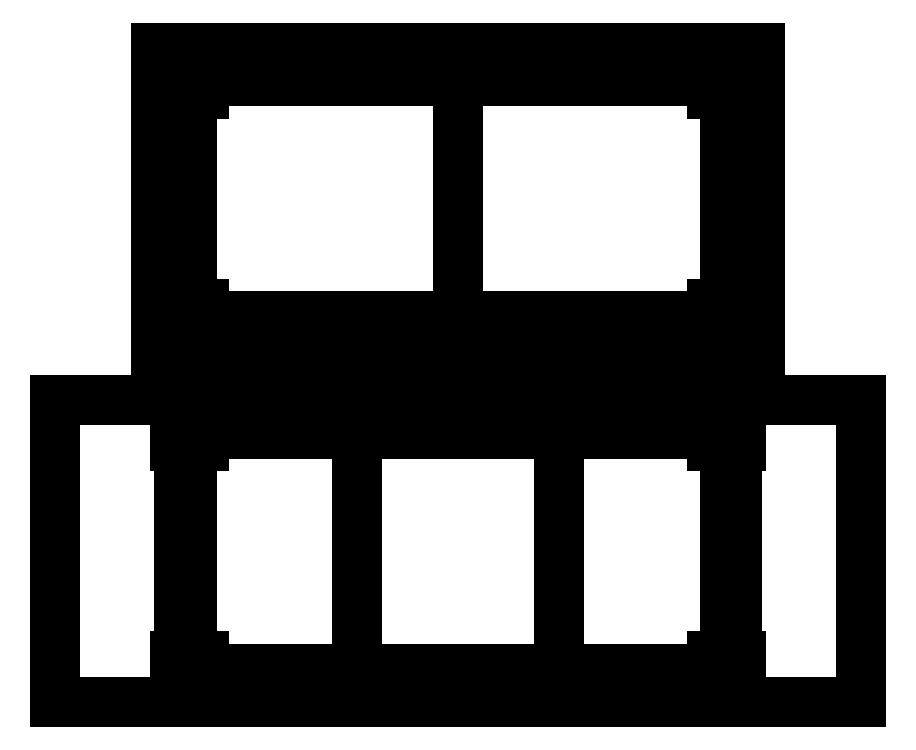
<metadata>
{"format":"dxf","ext":"dxf","renderer":"ezdxf+matplotlib","layout":"modelspace","background":"white","min_lineweight":24,"dpi":150}
</metadata>
<code>
0
SECTION
2
ENTITIES
0
LINE
8
top
10
-6
20
0
30
0
11
30
21
0
31
0
0
LINE
8
top
10
30
20
36
30
0
11
-6
21
36
31
0
0
LINE
8
top
10
-6
20
36
30
0
11
-6
21
0
31
0
0
LINE
8
top
10
30
20
0
30
0
11
54
21
0
31
0
0
LINE
8
top
10
54
20
36
30
0
11
30
21
36
31
0
0
LINE
8
top
10
30
20
36
30
0
11
30
21
0
31
0
0
LINE
8
top_detail
10
-2
20
36
30
0
11
-2
21
0
31
0
0
LINE
8
top_detail
10
52
20
36
30
0
11
52
21
0
31
0
0
LINE
8
top_detail
10
32
20
36
30
0
11
32
21
0
31
0
0
LINE
8
top_detail
10
28
20
36
30
0
11
28
21
0
31
0
0
LINE
8
top_detail
10
-2
20
35.25
30
0
11
28
21
35.25
31
0
0
LINE
8
top_detail
10
-2
20
34.5
30
0
11
28
21
34.5
31
0
0
LINE
8
top_detail
10
-2
20
33.75
30
0
11
28
21
33.75
31
0
0
LINE
8
top_detail
10
-2
20
33
30
0
11
28
21
33
31
0
0
LINE
8
top_detail
10
-2
20
32.25
30
0
11
28
21
32.25
31
0
0
LINE
8
top_detail
10
-2
20
31.5
30
0
11
28
21
31.5
31
0
0
LINE
8
top_detail
10
-2
20
30.75
30
0
11
28
21
30.75
31
0
0
LINE
8
top_detail
10
-2
20
30
30
0
11
28
21
30
31
0
0
LINE
8
top_detail
10
-2
20
29.25
30
0
11
28
21
29.25
31
0
0
LINE
8
top_detail
10
-2
20
28.5
30
0
11
28
21
28.5
31
0
0
LINE
8
top_detail
10
-2
20
27.75
30
0
11
28
21
27.75
31
0
0
LINE
8
top_detail
10
-2
20
27
30
0
11
28
21
27
31
0
0
LINE
8
top_detail
10
-2
20
26.25
30
0
11
28
21
26.25
31
0
0
LINE
8
top_detail
10
-2
20
25.5
30
0
11
28
21
25.5
31
0
0
LINE
8
top_detail
10
-2
20
24.75
30
0
11
28
21
24.75
31
0
0
LINE
8
top_detail
10
-2
20
24
30
0
11
28
21
24
31
0
0
LINE
8
top_detail
10
-2
20
23.25
30
0
11
28
21
23.25
31
0
0
LINE
8
top_detail
10
-2
20
22.5
30
0
11
28
21
22.5
31
0
0
LINE
8
top_detail
10
-2
20
21.75
30
0
11
28
21
21.75
31
0
0
LINE
8
top_detail
10
-2
20
21
30
0
11
28
21
21
31
0
0
LINE
8
top_detail
10
-2
20
20.25
30
0
11
28
21
20.25
31
0
0
LINE
8
top_detail
10
-2
20
19.5
30
0
11
28
21
19.5
31
0
0
LINE
8
top_detail
10
-2
20
18.75
30
0
11
28
21
18.75
31
0
0
LINE
8
top_detail
10
-2
20
18
30
0
11
28
21
18
31
0
0
LINE
8
top_detail
10
-2
20
17.25
30
0
11
28
21
17.25
31
0
0
LINE
8
top_detail
10
-2
20
16.5
30
0
11
28
21
16.5
31
0
0
LINE
8
top_detail
10
-2
20
15.75
30
0
11
28
21
15.75
31
0
0
LINE
8
top_detail
10
-2
20
15
30
0
11
28
21
15
31
0
0
LINE
8
top_detail
10
-2
20
14.25
30
0
11
28
21
14.25
31
0
0
LINE
8
top_detail
10
-2
20
13.5
30
0
11
28
21
13.5
31
0
0
LINE
8
top_detail
10
-2
20
12.75
30
0
11
28
21
12.75
31
0
0
LINE
8
top_detail
10
-2
20
12
30
0
11
28
21
12
31
0
0
LINE
8
top_detail
10
-2
20
11.25
30
0
11
28
21
11.25
31
0
0
LINE
8
top_detail
10
-2
20
10.5
30
0
11
28
21
10.5
31
0
0
LINE
8
top_detail
10
-2
20
9.75
30
0
11
28
21
9.75
31
0
0
LINE
8
top_detail
10
-2
20
9
30
0
11
28
21
9
31
0
0
LINE
8
top_detail
10
-2
20
8.25
30
0
11
28
21
8.25
31
0
0
LINE
8
top_detail
10
-2
20
7.5
30
0
11
28
21
7.5
31
0
0
LINE
8
top_detail
10
-2
20
6.75
30
0
11
28
21
6.75
31
0
0
LINE
8
top_detail
10
-2
20
6
30
0
11
28
21
6
31
0
0
LINE
8
top_detail
10
-2
20
5.25
30
0
11
28
21
5.25
31
0
0
LINE
8
top_detail
10
-2
20
4.5
30
0
11
28
21
4.5
31
0
0
LINE
8
top_detail
10
-2
20
3.75
30
0
11
28
21
3.75
31
0
0
LINE
8
top_detail
10
-2
20
3
30
0
11
28
21
3
31
0
0
LINE
8
top_detail
10
-2
20
2.25
30
0
11
28
21
2.25
31
0
0
LINE
8
top_detail
10
-2
20
1.5
30
0
11
28
21
1.5
31
0
0
LINE
8
top_detail
10
-2
20
0.75
30
0
11
28
21
0.75
31
0
0
LINE
8
top_detail
10
52
20
35.25
30
0
11
32
21
35.25
31
0
0
LINE
8
top_detail
10
52
20
34.5
30
0
11
32
21
34.5
31
0
0
LINE
8
top_detail
10
52
20
33.75
30
0
11
32
21
33.75
31
0
0
LINE
8
top_detail
10
52
20
33
30
0
11
32
21
33
31
0
0
LINE
8
top_detail
10
52
20
32.25
30
0
11
32
21
32.25
31
0
0
LINE
8
top_detail
10
52
20
31.5
30
0
11
32
21
31.5
31
0
0
LINE
8
top_detail
10
52
20
30.75
30
0
11
32
21
30.75
31
0
0
LINE
8
top_detail
10
52
20
30
30
0
11
32
21
30
31
0
0
LINE
8
top_detail
10
52
20
29.25
30
0
11
32
21
29.25
31
0
0
LINE
8
top_detail
10
52
20
28.5
30
0
11
32
21
28.5
31
0
0
LINE
8
top_detail
10
52
20
27.75
30
0
11
32
21
27.75
31
0
0
LINE
8
top_detail
10
52
20
27
30
0
11
32
21
27
31
0
0
LINE
8
top_detail
10
52
20
26.25
30
0
11
32
21
26.25
31
0
0
LINE
8
top_detail
10
52
20
25.5
30
0
11
32
21
25.5
31
0
0
LINE
8
top_detail
10
52
20
24.75
30
0
11
32
21
24.75
31
0
0
LINE
8
top_detail
10
52
20
24
30
0
11
32
21
24
31
0
0
LINE
8
top_detail
10
52
20
23.25
30
0
11
32
21
23.25
31
0
0
LINE
8
top_detail
10
52
20
22.5
30
0
11
32
21
22.5
31
0
0
LINE
8
top_detail
10
52
20
21.75
30
0
11
32
21
21.75
31
0
0
LINE
8
top_detail
10
52
20
21
30
0
11
32
21
21
31
0
0
LINE
8
top_detail
10
52
20
20.25
30
0
11
32
21
20.25
31
0
0
LINE
8
top_detail
10
52
20
19.5
30
0
11
32
21
19.5
31
0
0
LINE
8
top_detail
10
52
20
18.75
30
0
11
32
21
18.75
31
0
0
LINE
8
top_detail
10
52
20
18
30
0
11
32
21
18
31
0
0
LINE
8
top_detail
10
52
20
17.25
30
0
11
32
21
17.25
31
0
0
LINE
8
top_detail
10
52
20
16.5
30
0
11
32
21
16.5
31
0
0
LINE
8
top_detail
10
52
20
15.75
30
0
11
32
21
15.75
31
0
0
LINE
8
top_detail
10
52
20
15
30
0
11
32
21
15
31
0
0
LINE
8
top_detail
10
52
20
14.25
30
0
11
32
21
14.25
31
0
0
LINE
8
top_detail
10
52
20
13.5
30
0
11
32
21
13.5
31
0
0
LINE
8
top_detail
10
52
20
12.75
30
0
11
32
21
12.75
31
0
0
LINE
8
top_detail
10
52
20
12
30
0
11
32
21
12
31
0
0
LINE
8
top_detail
10
52
20
11.25
30
0
11
32
21
11.25
31
0
0
LINE
8
top_detail
10
52
20
10.5
30
0
11
32
21
10.5
31
0
0
LINE
8
top_detail
10
52
20
9.75
30
0
11
32
21
9.75
31
0
0
LINE
8
top_detail
10
52
20
9
30
0
11
32
21
9
31
0
0
LINE
8
top_detail
10
52
20
8.25
30
0
11
32
21
8.25
31
0
0
LINE
8
top_detail
10
52
20
7.5
30
0
11
32
21
7.5
31
0
0
LINE
8
top_detail
10
52
20
6.75
30
0
11
32
21
6.75
31
0
0
LINE
8
top_detail
10
52
20
6
30
0
11
32
21
6
31
0
0
LINE
8
top_detail
10
52
20
5.25
30
0
11
32
21
5.25
31
0
0
LINE
8
top_detail
10
52
20
4.5
30
0
11
32
21
4.5
31
0
0
LINE
8
top_detail
10
52
20
3.75
30
0
11
32
21
3.75
31
0
0
LINE
8
top_detail
10
52
20
3
30
0
11
32
21
3
31
0
0
LINE
8
top_detail
10
52
20
2.25
30
0
11
32
21
2.25
31
0
0
LINE
8
top_detail
10
52
20
1.5
30
0
11
32
21
1.5
31
0
0
LINE
8
top_detail
10
52
20
0.75
30
0
11
32
21
0.75
31
0
0
LINE
8
top
10
54
20
36
30
0
11
54
21
0
31
0
0
LINE
8
top
10
6
20
42
30
0
11
42
21
42
31
0
0
LINE
8
top
10
42
20
78
30
0
11
6
21
78
31
0
0
LINE
8
top
10
6
20
78
30
0
11
6
21
42
31
0
0
LINE
8
top
10
78
20
42
30
0
11
42
21
42
31
0
0
LINE
8
top
10
42
20
78
30
0
11
78
21
78
31
0
0
LINE
8
top
10
78
20
78
30
0
11
78
21
42
31
0
0
LINE
8
top
10
42
20
78
30
0
11
42
21
42
31
0
0
LINE
8
top_detail
10
86
20
36
30
0
11
86
21
0
31
0
0
LINE
8
top_detail
10
56
20
36
30
0
11
56
21
0
31
0
0
LINE
8
top_detail
10
86
20
35.25
30
0
11
56
21
35.25
31
0
0
LINE
8
top_detail
10
86
20
34.5
30
0
11
56
21
34.5
31
0
0
LINE
8
top_detail
10
86
20
33.75
30
0
11
56
21
33.75
31
0
0
LINE
8
top_detail
10
86
20
33
30
0
11
56
21
33
31
0
0
LINE
8
top_detail
10
86
20
32.25
30
0
11
56
21
32.25
31
0
0
LINE
8
top
10
90
20
0
30
0
11
54
21
0
31
0
0
LINE
8
top_detail
10
86
20
31.5
30
0
11
56
21
31.5
31
0
0
LINE
8
top_detail
10
86
20
30.75
30
0
11
56
21
30.75
31
0
0
LINE
8
top
10
54
20
36
30
0
11
90
21
36
31
0
0
LINE
8
top_detail
10
86
20
30
30
0
11
56
21
30
31
0
0
LINE
8
top
10
90
20
36
30
0
11
90
21
0
31
0
0
LINE
8
top_detail
10
86
20
29.25
30
0
11
56
21
29.25
31
0
0
LINE
8
top_detail
10
86
20
28.5
30
0
11
56
21
28.5
31
0
0
LINE
8
top_detail
10
86
20
27.75
30
0
11
56
21
27.75
31
0
0
LINE
8
top_detail
10
86
20
27
30
0
11
56
21
27
31
0
0
LINE
8
top_detail
10
86
20
26.25
30
0
11
56
21
26.25
31
0
0
LINE
8
top_detail
10
86
20
25.5
30
0
11
56
21
25.5
31
0
0
LINE
8
top_detail
10
86
20
24.75
30
0
11
56
21
24.75
31
0
0
LINE
8
top_detail
10
86
20
24
30
0
11
56
21
24
31
0
0
LINE
8
top_detail
10
86
20
23.25
30
0
11
56
21
23.25
31
0
0
LINE
8
top_detail
10
86
20
22.5
30
0
11
56
21
22.5
31
0
0
LINE
8
top_detail
10
86
20
21.75
30
0
11
56
21
21.75
31
0
0
LINE
8
top_detail
10
86
20
21
30
0
11
56
21
21
31
0
0
LINE
8
top_detail
10
86
20
20.25
30
0
11
56
21
20.25
31
0
0
LINE
8
top_detail
10
86
20
19.5
30
0
11
56
21
19.5
31
0
0
LINE
8
top_detail
10
86
20
18.75
30
0
11
56
21
18.75
31
0
0
LINE
8
top_detail
10
86
20
18
30
0
11
56
21
18
31
0
0
LINE
8
top_detail
10
86
20
17.25
30
0
11
56
21
17.25
31
0
0
LINE
8
top_detail
10
86
20
16.5
30
0
11
56
21
16.5
31
0
0
LINE
8
top_detail
10
86
20
15.75
30
0
11
56
21
15.75
31
0
0
LINE
8
top_detail
10
86
20
15
30
0
11
56
21
15
31
0
0
LINE
8
top_detail
10
86
20
14.25
30
0
11
56
21
14.25
31
0
0
LINE
8
top_detail
10
86
20
13.5
30
0
11
56
21
13.5
31
0
0
LINE
8
top_detail
10
86
20
12.75
30
0
11
56
21
12.75
31
0
0
LINE
8
top_detail
10
86
20
12
30
0
11
56
21
12
31
0
0
LINE
8
top_detail
10
86
20
11.25
30
0
11
56
21
11.25
31
0
0
LINE
8
top_detail
10
86
20
10.5
30
0
11
56
21
10.5
31
0
0
LINE
8
top_detail
10
86
20
9.75
30
0
11
56
21
9.75
31
0
0
LINE
8
top_detail
10
86
20
9
30
0
11
56
21
9
31
0
0
LINE
8
top_detail
10
86
20
8.25
30
0
11
56
21
8.25
31
0
0
LINE
8
top_detail
10
86
20
7.5
30
0
11
56
21
7.5
31
0
0
LINE
8
top_detail
10
86
20
6.75
30
0
11
56
21
6.75
31
0
0
LINE
8
top_detail
10
86
20
6
30
0
11
56
21
6
31
0
0
LINE
8
top_detail
10
86
20
5.25
30
0
11
56
21
5.25
31
0
0
LINE
8
top_detail
10
86
20
4.5
30
0
11
56
21
4.5
31
0
0
LINE
8
top_detail
10
86
20
3.75
30
0
11
56
21
3.75
31
0
0
LINE
8
top_detail
10
86
20
3
30
0
11
56
21
3
31
0
0
LINE
8
top_detail
10
86
20
2.25
30
0
11
56
21
2.25
31
0
0
LINE
8
top_detail
10
86
20
1.5
30
0
11
56
21
1.5
31
0
0
LINE
8
top_detail
10
86
20
0.75
30
0
11
56
21
0.75
31
0
0
LINE
8
top_detail
10
10
20
78
30
0
11
10
21
42
31
0
0
LINE
8
top_detail
10
40
20
78
30
0
11
40
21
42
31
0
0
LINE
8
top_detail
10
10
20
77.25
30
0
11
40
21
77.25
31
0
0
LINE
8
top_detail
10
10
20
76.5
30
0
11
40
21
76.5
31
0
0
LINE
8
top_detail
10
10
20
75.75
30
0
11
40
21
75.75
31
0
0
LINE
8
top_detail
10
10
20
75
30
0
11
40
21
75
31
0
0
LINE
8
top_detail
10
10
20
74.25
30
0
11
40
21
74.25
31
0
0
LINE
8
top_detail
10
10
20
73.5
30
0
11
40
21
73.5
31
0
0
LINE
8
top_detail
10
10
20
72.75
30
0
11
40
21
72.75
31
0
0
LINE
8
top_detail
10
10
20
72
30
0
11
40
21
72
31
0
0
LINE
8
top_detail
10
10
20
71.25
30
0
11
40
21
71.25
31
0
0
LINE
8
top_detail
10
10
20
70.5
30
0
11
40
21
70.5
31
0
0
LINE
8
top_detail
10
10
20
69.75
30
0
11
40
21
69.75
31
0
0
LINE
8
top_detail
10
10
20
69
30
0
11
40
21
69
31
0
0
LINE
8
top_detail
10
10
20
68.25
30
0
11
40
21
68.25
31
0
0
LINE
8
top_detail
10
10
20
67.5
30
0
11
40
21
67.5
31
0
0
LINE
8
top_detail
10
10
20
66.75
30
0
11
40
21
66.75
31
0
0
LINE
8
top_detail
10
10
20
66
30
0
11
40
21
66
31
0
0
LINE
8
top_detail
10
10
20
65.25
30
0
11
40
21
65.25
31
0
0
LINE
8
top_detail
10
10
20
64.5
30
0
11
40
21
64.5
31
0
0
LINE
8
top_detail
10
10
20
63.75
30
0
11
40
21
63.75
31
0
0
LINE
8
top_detail
10
10
20
63
30
0
11
40
21
63
31
0
0
LINE
8
top_detail
10
10
20
62.25
30
0
11
40
21
62.25
31
0
0
LINE
8
top_detail
10
10
20
61.5
30
0
11
40
21
61.5
31
0
0
LINE
8
top_detail
10
10
20
60.75
30
0
11
40
21
60.75
31
0
0
LINE
8
top_detail
10
10
20
60
30
0
11
40
21
60
31
0
0
LINE
8
top_detail
10
10
20
59.25
30
0
11
40
21
59.25
31
0
0
LINE
8
top_detail
10
10
20
58.5
30
0
11
40
21
58.5
31
0
0
LINE
8
top_detail
10
10
20
57.75
30
0
11
40
21
57.75
31
0
0
LINE
8
top_detail
10
10
20
57
30
0
11
40
21
57
31
0
0
LINE
8
top_detail
10
10
20
56.25
30
0
11
40
21
56.25
31
0
0
LINE
8
top_detail
10
10
20
55.5
30
0
11
40
21
55.5
31
0
0
LINE
8
top_detail
10
10
20
54.75
30
0
11
40
21
54.75
31
0
0
LINE
8
top_detail
10
10
20
54
30
0
11
40
21
54
31
0
0
LINE
8
top_detail
10
10
20
53.25
30
0
11
40
21
53.25
31
0
0
LINE
8
top_detail
10
10
20
52.5
30
0
11
40
21
52.5
31
0
0
LINE
8
top_detail
10
10
20
51.75
30
0
11
40
21
51.75
31
0
0
LINE
8
top_detail
10
10
20
51
30
0
11
40
21
51
31
0
0
LINE
8
top_detail
10
10
20
50.25
30
0
11
40
21
50.25
31
0
0
LINE
8
top_detail
10
10
20
49.5
30
0
11
40
21
49.5
31
0
0
LINE
8
top_detail
10
10
20
48.75
30
0
11
40
21
48.75
31
0
0
LINE
8
top_detail
10
10
20
48
30
0
11
40
21
48
31
0
0
LINE
8
top_detail
10
10
20
47.25
30
0
11
40
21
47.25
31
0
0
LINE
8
top_detail
10
10
20
46.5
30
0
11
40
21
46.5
31
0
0
LINE
8
top_detail
10
10
20
45.75
30
0
11
40
21
45.75
31
0
0
LINE
8
top_detail
10
10
20
45
30
0
11
40
21
45
31
0
0
LINE
8
top_detail
10
10
20
44.25
30
0
11
40
21
44.25
31
0
0
LINE
8
top_detail
10
10
20
43.5
30
0
11
40
21
43.5
31
0
0
LINE
8
top_detail
10
10
20
42.75
30
0
11
40
21
42.75
31
0
0
LINE
8
top_detail
10
74
20
49.5
30
0
11
44
21
49.5
31
0
0
LINE
8
top_detail
10
74
20
48.75
30
0
11
44
21
48.75
31
0
0
LINE
8
top_detail
10
74
20
48
30
0
11
44
21
48
31
0
0
LINE
8
top_detail
10
74
20
47.25
30
0
11
44
21
47.25
31
0
0
LINE
8
top_detail
10
74
20
46.5
30
0
11
44
21
46.5
31
0
0
LINE
8
top_detail
10
74
20
45.75
30
0
11
44
21
45.75
31
0
0
LINE
8
top_detail
10
74
20
45
30
0
11
44
21
45
31
0
0
LINE
8
top_detail
10
74
20
44.25
30
0
11
44
21
44.25
31
0
0
LINE
8
top_detail
10
74
20
43.5
30
0
11
44
21
43.5
31
0
0
LINE
8
top_detail
10
74
20
42.75
30
0
11
44
21
42.75
31
0
0
LINE
8
top_detail
10
74
20
78
30
0
11
74
21
42
31
0
0
LINE
8
top_detail
10
44
20
78
30
0
11
44
21
42
31
0
0
LINE
8
top_detail
10
74
20
77.25
30
0
11
44
21
77.25
31
0
0
LINE
8
top_detail
10
74
20
76.5
30
0
11
44
21
76.5
31
0
0
LINE
8
top_detail
10
74
20
75.75
30
0
11
44
21
75.75
31
0
0
LINE
8
top_detail
10
74
20
75
30
0
11
44
21
75
31
0
0
LINE
8
top_detail
10
74
20
74.25
30
0
11
44
21
74.25
31
0
0
LINE
8
top_detail
10
74
20
73.5
30
0
11
44
21
73.5
31
0
0
LINE
8
top_detail
10
74
20
72.75
30
0
11
44
21
72.75
31
0
0
LINE
8
top_detail
10
74
20
72
30
0
11
44
21
72
31
0
0
LINE
8
top_detail
10
74
20
71.25
30
0
11
44
21
71.25
31
0
0
LINE
8
top_detail
10
74
20
70.5
30
0
11
44
21
70.5
31
0
0
LINE
8
top_detail
10
74
20
69.75
30
0
11
44
21
69.75
31
0
0
LINE
8
top_detail
10
74
20
69
30
0
11
44
21
69
31
0
0
LINE
8
top_detail
10
74
20
68.25
30
0
11
44
21
68.25
31
0
0
LINE
8
top_detail
10
74
20
67.5
30
0
11
44
21
67.5
31
0
0
LINE
8
top_detail
10
74
20
66.75
30
0
11
44
21
66.75
31
0
0
LINE
8
top_detail
10
74
20
66
30
0
11
44
21
66
31
0
0
LINE
8
top_detail
10
74
20
65.25
30
0
11
44
21
65.25
31
0
0
LINE
8
top_detail
10
74
20
64.5
30
0
11
44
21
64.5
31
0
0
LINE
8
top_detail
10
74
20
63.75
30
0
11
44
21
63.75
31
0
0
LINE
8
top_detail
10
74
20
63
30
0
11
44
21
63
31
0
0
LINE
8
top_detail
10
74
20
62.25
30
0
11
44
21
62.25
31
0
0
LINE
8
top_detail
10
74
20
61.5
30
0
11
44
21
61.5
31
0
0
LINE
8
top_detail
10
74
20
60.75
30
0
11
44
21
60.75
31
0
0
LINE
8
top_detail
10
74
20
60
30
0
11
44
21
60
31
0
0
LINE
8
top_detail
10
74
20
59.25
30
0
11
44
21
59.25
31
0
0
LINE
8
top_detail
10
74
20
58.5
30
0
11
44
21
58.5
31
0
0
LINE
8
top_detail
10
74
20
57.75
30
0
11
44
21
57.75
31
0
0
LINE
8
top_detail
10
74
20
57
30
0
11
44
21
57
31
0
0
LINE
8
top_detail
10
74
20
56.25
30
0
11
44
21
56.25
31
0
0
LINE
8
top_detail
10
74
20
55.5
30
0
11
44
21
55.5
31
0
0
LINE
8
top_detail
10
74
20
54.75
30
0
11
44
21
54.75
31
0
0
LINE
8
top_detail
10
74
20
54
30
0
11
44
21
54
31
0
0
LINE
8
top_detail
10
74
20
53.25
30
0
11
44
21
53.25
31
0
0
LINE
8
top_detail
10
74
20
52.5
30
0
11
44
21
52.5
31
0
0
LINE
8
top_detail
10
74
20
51.75
30
0
11
44
21
51.75
31
0
0
LINE
8
top_detail
10
74
20
51
30
0
11
44
21
51
31
0
0
LINE
8
top_detail
10
74
20
50.25
30
0
11
44
21
50.25
31
0
0
LINE
8
top
10
8.25
20
72.5
30
0
11
11.75
21
72.5
31
0
0
LINE
8
top
10
11.75
20
72.5
30
0
11
11.75
21
76
31
0
0
LINE
8
top
10
11.75
20
76
30
0
11
8.25
21
76
31
0
0
LINE
8
top
10
8.25
20
76
30
0
11
8.25
21
72.5
31
0
0
LINE
8
top
10
8.25
20
44
30
0
11
8.25
21
47.5
31
0
0
LINE
8
top
10
8.25
20
47.5
30
0
11
11.75
21
47.5
31
0
0
LINE
8
top
10
11.75
20
47.5
30
0
11
11.75
21
44
31
0
0
LINE
8
top
10
11.75
20
44
30
0
11
8.25
21
44
31
0
0
LINE
8
top
10
10.25
20
47.5
30
0
11
10.25
21
72.5
31
0
0
LINE
8
top
10
8.75
20
72.5
30
0
11
8.75
21
47.5
31
0
0
LINE
8
top
10
75.75
20
76
30
0
11
75.75
21
72.5
31
0
0
LINE
8
top
10
75.75
20
44
30
0
11
75.75
21
47.5
31
0
0
LINE
8
top
10
75.75
20
47.5
30
0
11
72.25
21
47.5
31
0
0
LINE
8
top
10
72.25
20
47.5
30
0
11
72.25
21
44
31
0
0
LINE
8
top
10
72.25
20
44
30
0
11
75.75
21
44
31
0
0
LINE
8
top
10
73.75
20
47.5
30
0
11
73.75
21
72.5
31
0
0
LINE
8
top
10
75.25
20
72.5
30
0
11
75.25
21
47.5
31
0
0
LINE
8
top
10
75.75
20
72.5
30
0
11
72.25
21
72.5
31
0
0
LINE
8
top
10
72.25
20
72.5
30
0
11
72.25
21
76
31
0
0
LINE
8
top
10
72.25
20
76
30
0
11
75.75
21
76
31
0
0
LINE
8
top
10
72.25
20
75.5
30
0
11
11.75
21
75.5
31
0
0
LINE
8
top
10
72.25
20
74
30
0
11
11.75
21
74
31
0
0
LINE
8
top
10
72.25
20
44.5
30
0
11
11.75
21
44.5
31
0
0
LINE
8
top
10
72.25
20
46
30
0
11
11.75
21
46
31
0
0
LINE
8
top
10
75.25
20
30.5
30
0
11
75.25
21
5.5
31
0
0
LINE
8
top
10
75.75
20
30.5
30
0
11
72.25
21
30.5
31
0
0
LINE
8
top
10
72.25
20
30.5
30
0
11
72.25
21
34
31
0
0
LINE
8
top
10
72.25
20
34
30
0
11
75.75
21
34
31
0
0
LINE
8
top
10
72.25
20
33.5
30
0
11
11.75
21
33.5
31
0
0
LINE
8
top
10
72.25
20
32
30
0
11
11.75
21
32
31
0
0
LINE
8
top
10
72.25
20
2.5
30
0
11
11.75
21
2.5
31
0
0
LINE
8
top
10
72.25
20
4
30
0
11
11.75
21
4
31
0
0
LINE
8
top
10
8.25
20
30.5
30
0
11
11.75
21
30.5
31
0
0
LINE
8
top
10
11.75
20
30.5
30
0
11
11.75
21
34
31
0
0
LINE
8
top
10
11.75
20
34
30
0
11
8.25
21
34
31
0
0
LINE
8
top
10
8.25
20
34
30
0
11
8.25
21
30.5
31
0
0
LINE
8
top
10
8.25
20
2
30
0
11
8.25
21
5.5
31
0
0
LINE
8
top
10
8.25
20
5.5
30
0
11
11.75
21
5.5
31
0
0
LINE
8
top
10
11.75
20
5.5
30
0
11
11.75
21
2
31
0
0
LINE
8
top
10
11.75
20
2
30
0
11
8.25
21
2
31
0
0
LINE
8
top
10
10.25
20
5.5
30
0
11
10.25
21
30.5
31
0
0
LINE
8
top
10
8.75
20
30.5
30
0
11
8.75
21
5.5
31
0
0
LINE
8
top
10
75.75
20
34
30
0
11
75.75
21
30.5
31
0
0
LINE
8
top
10
75.75
20
2
30
0
11
75.75
21
5.5
31
0
0
LINE
8
top
10
75.75
20
5.5
30
0
11
72.25
21
5.5
31
0
0
LINE
8
top
10
72.25
20
5.5
30
0
11
72.25
21
2
31
0
0
LINE
8
top
10
72.25
20
2
30
0
11
75.75
21
2
31
0
0
LINE
8
top
10
73.75
20
5.5
30
0
11
73.75
21
30.5
31
0
0
ENDSEC
0
EOF

</code>
